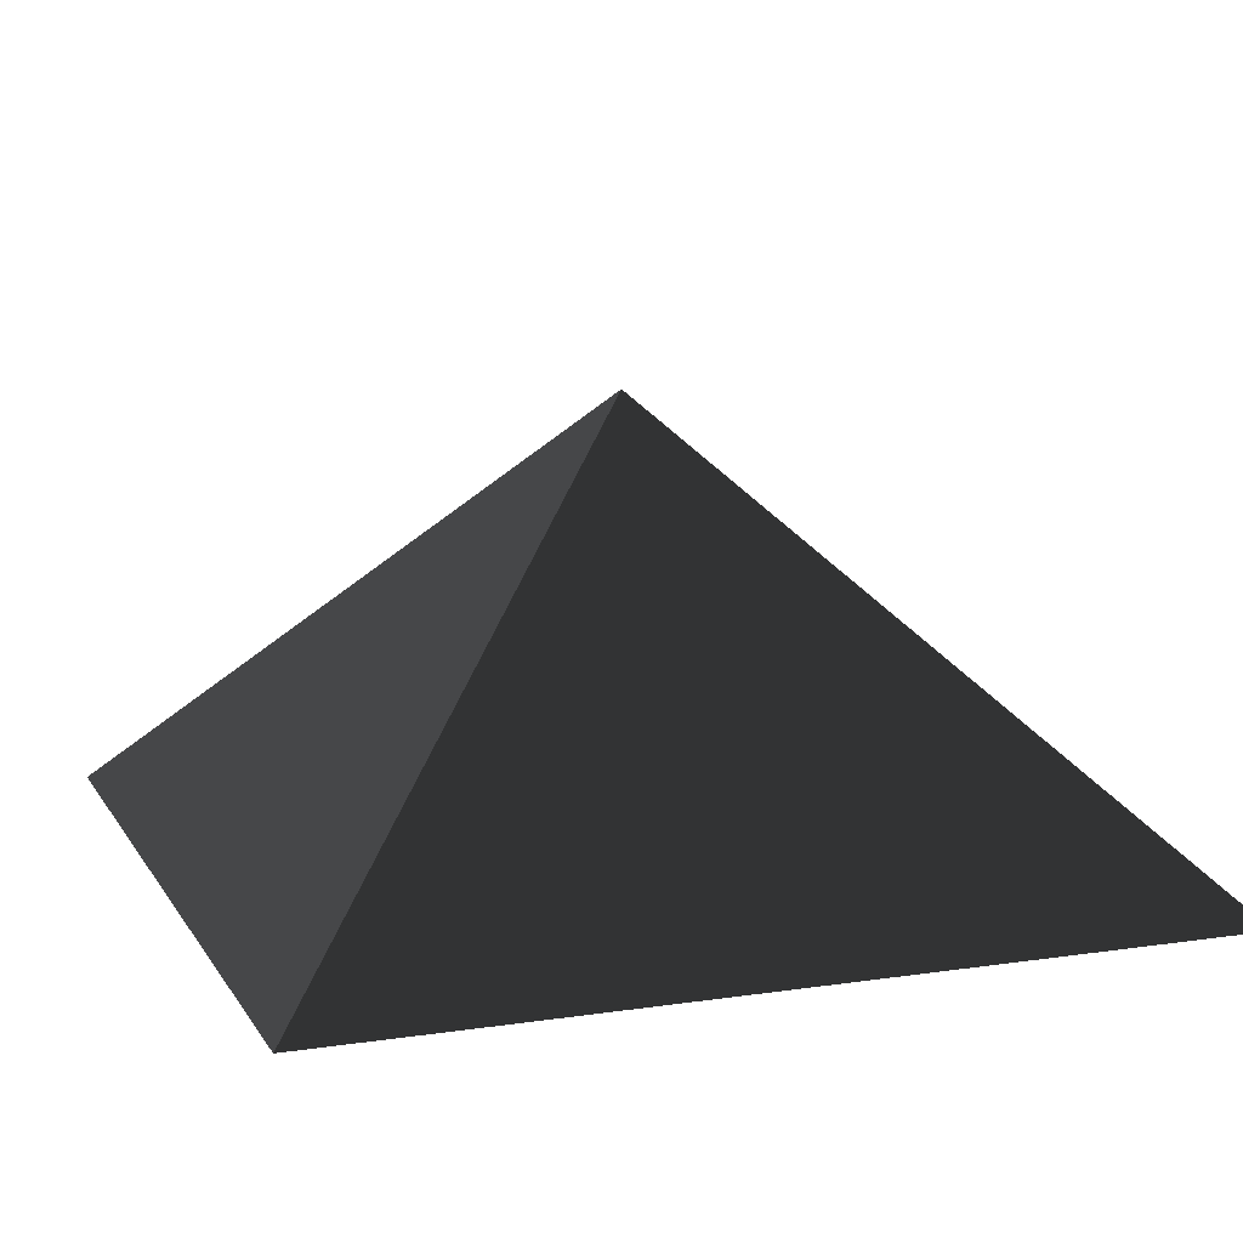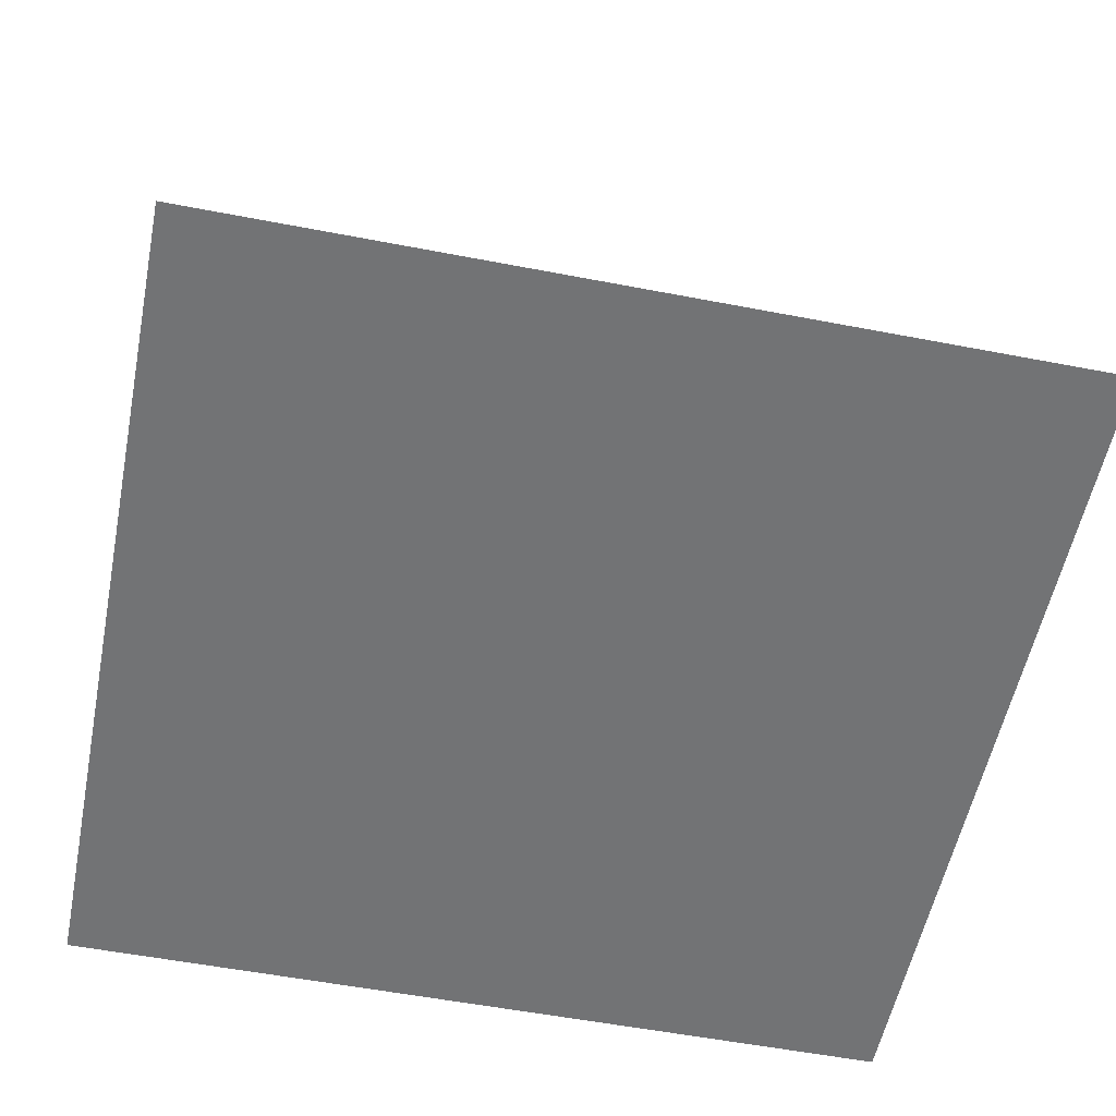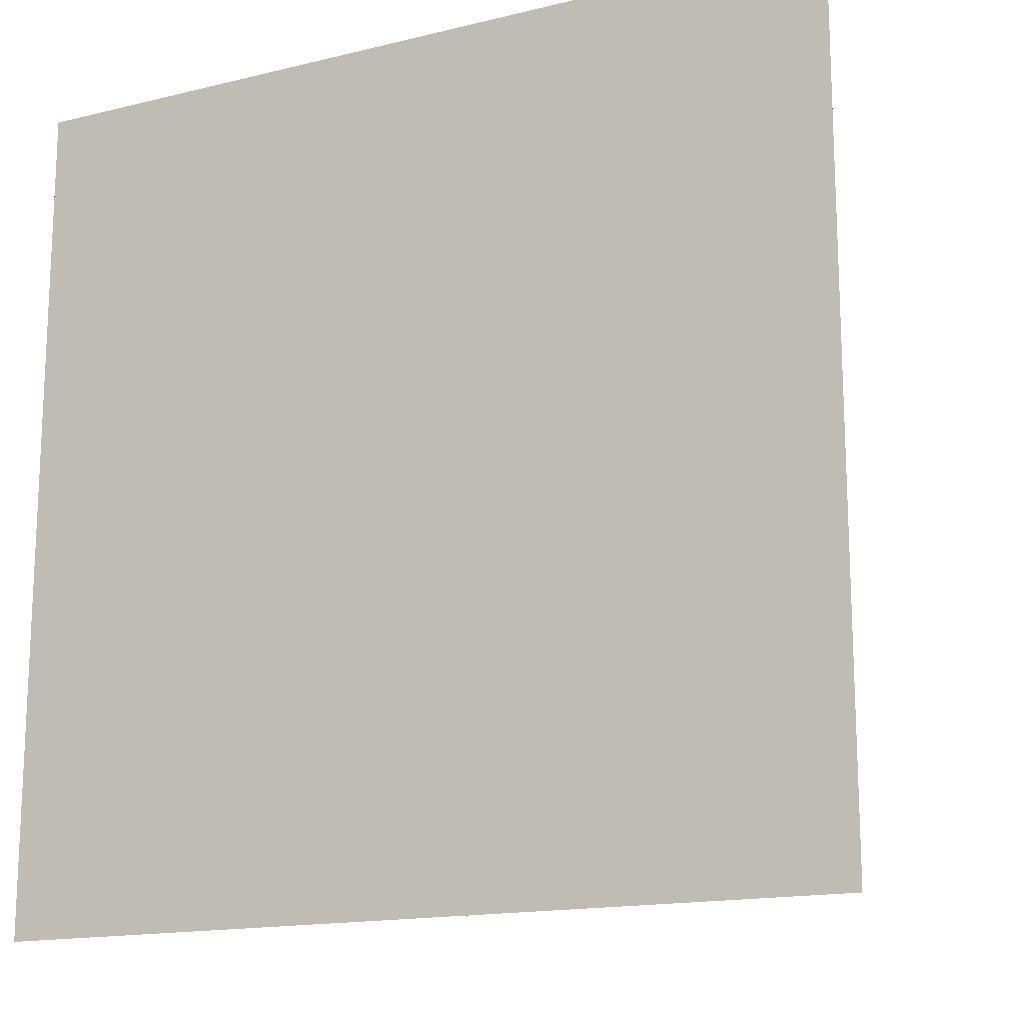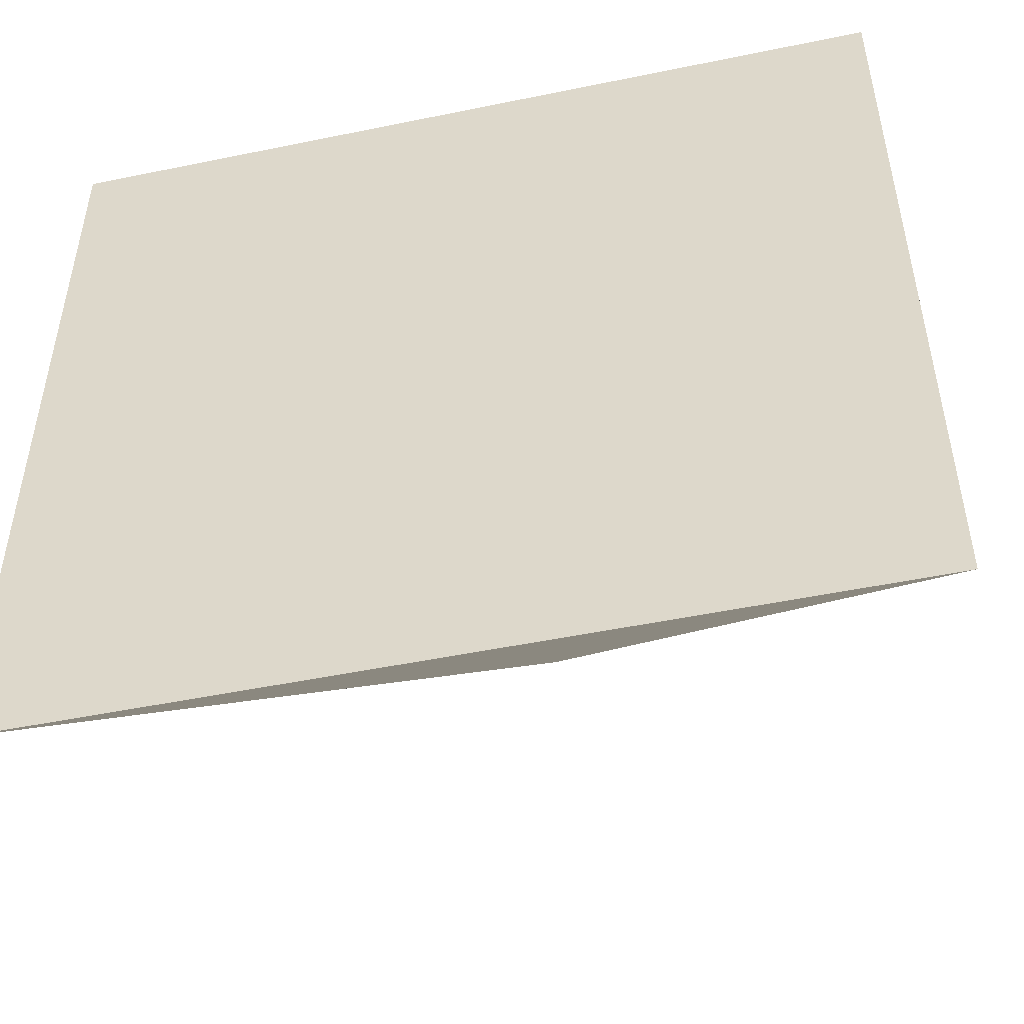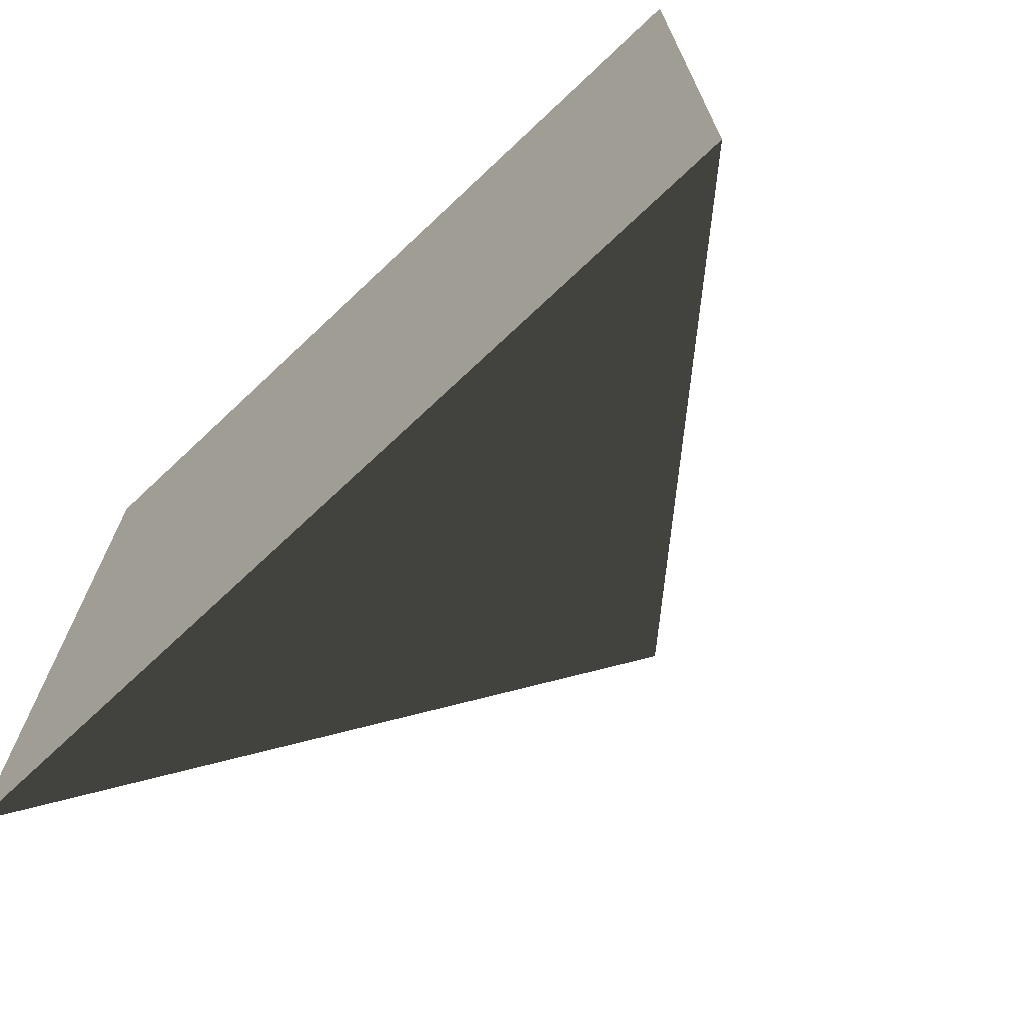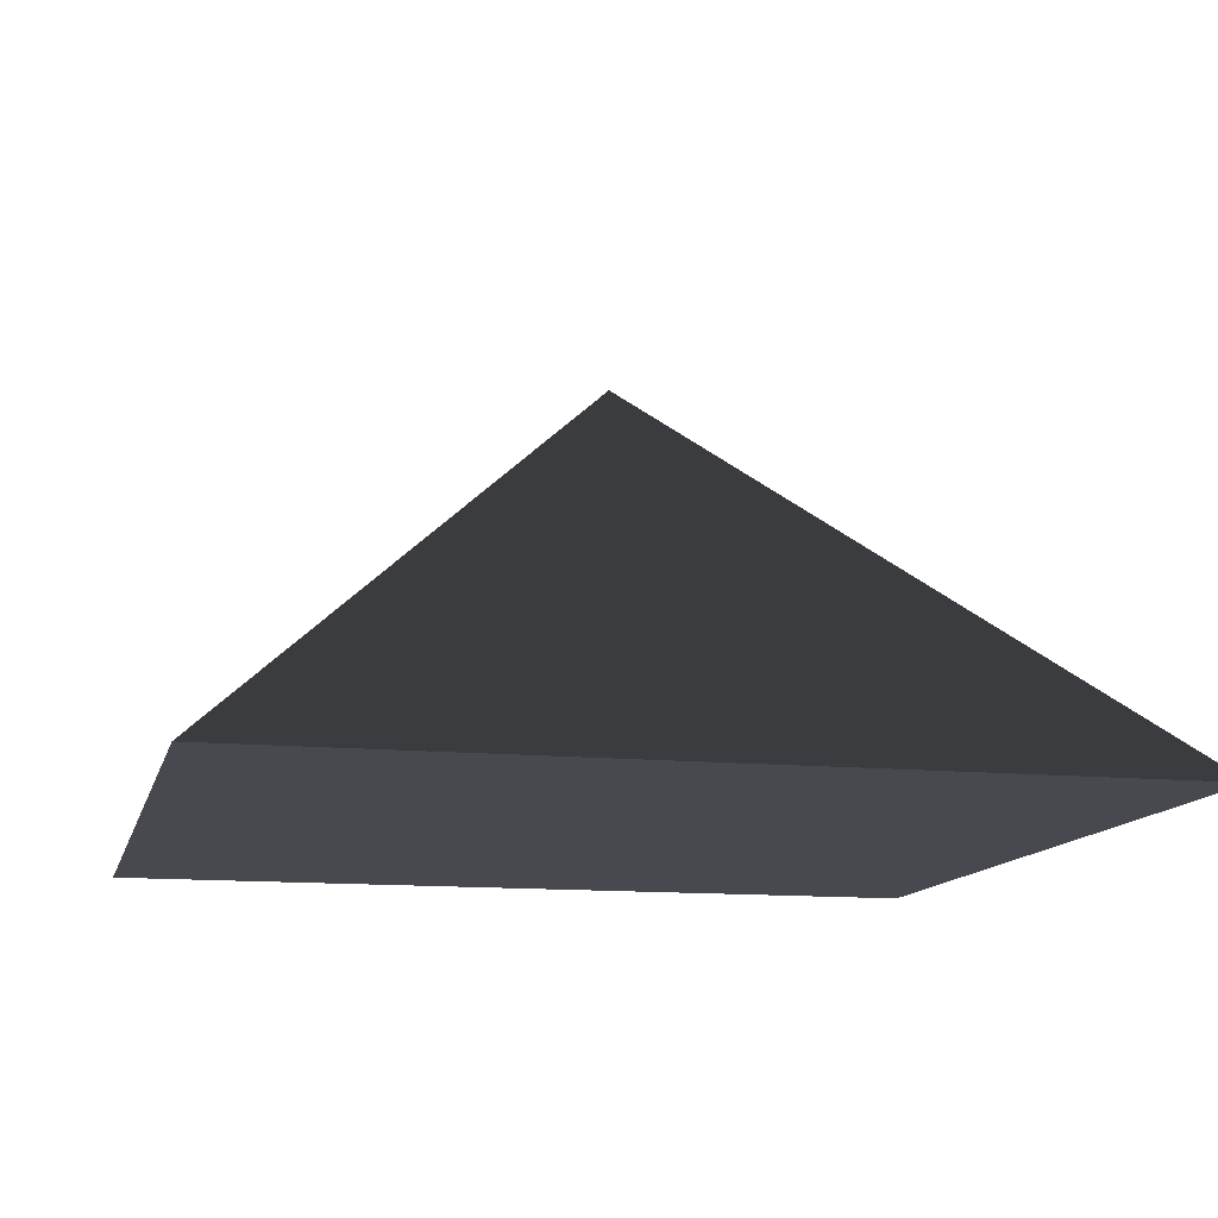
<metadata>
{"format":"obj","ext":"obj","renderer":"f3d","projection":"perspective","resolution":1024,"background":"white","views":[{"elev":11.3,"azim":70.0,"up":"+Y"},{"elev":-55.9,"azim":78.6,"up":"+Y"},{"elev":-15.7,"azim":27.1,"up":"+Z"},{"elev":-49.7,"azim":12.8,"up":"+Z"},{"elev":-71.7,"azim":43.3,"up":"+Z"},{"elev":-12.6,"azim":166.8,"up":"+Y"}]}
</metadata>
<code>
v  0  1  0    # Apex (vertex 1)
v -1  0 -1    # Base corner 1 (vertex 2)
v  1  0 -1    # Base corner 2 (vertex 3)
v  1  0  1    # Base corner 3 (vertex 4)
v -1  0  1    # Base corner 4 (vertex 5)
f 2 3 4
f 2 4 5
f 1 2 3
f 1 3 4
f 1 4 5
f 1 5 2

</code>
